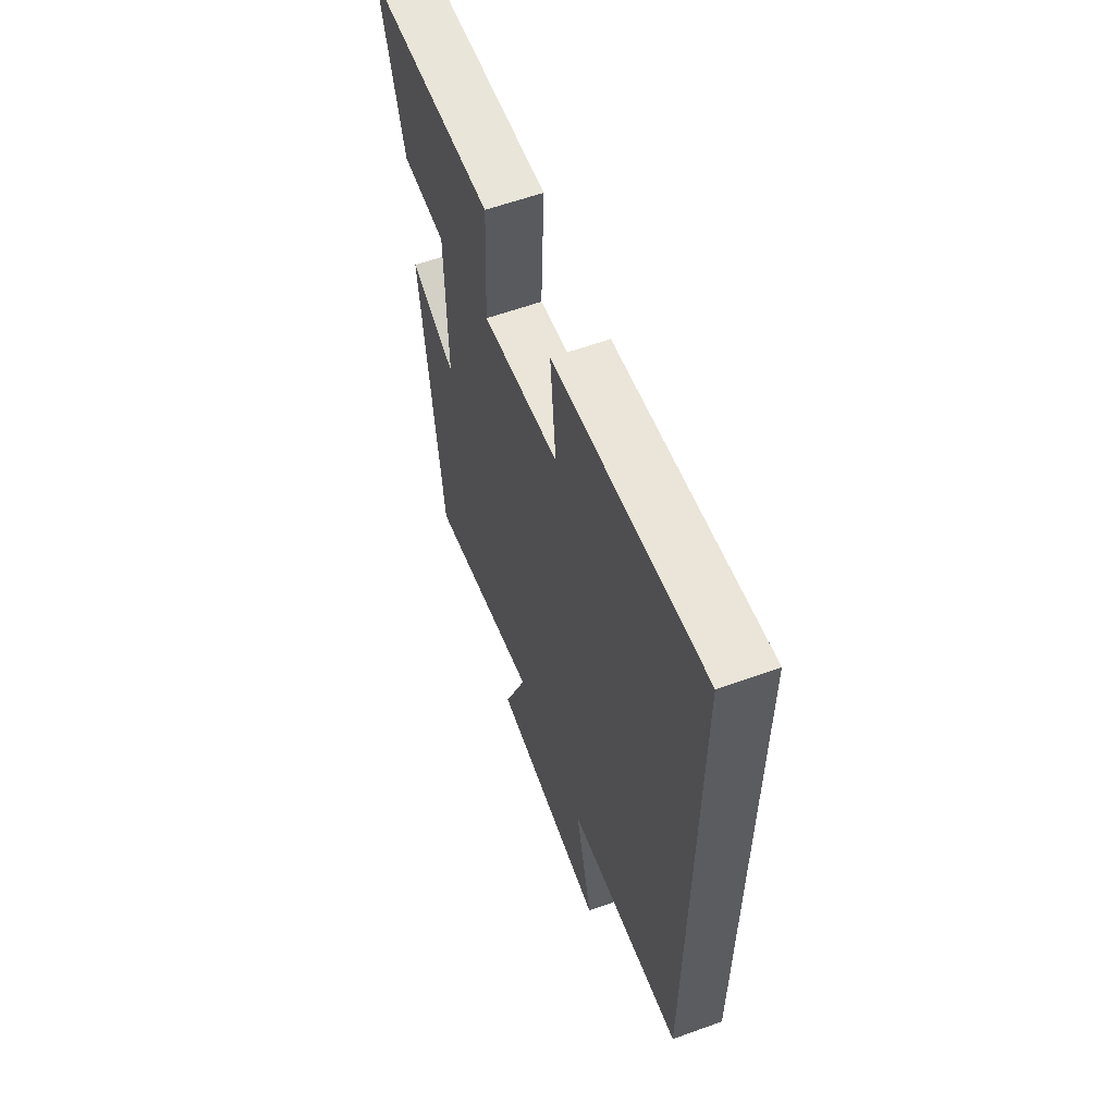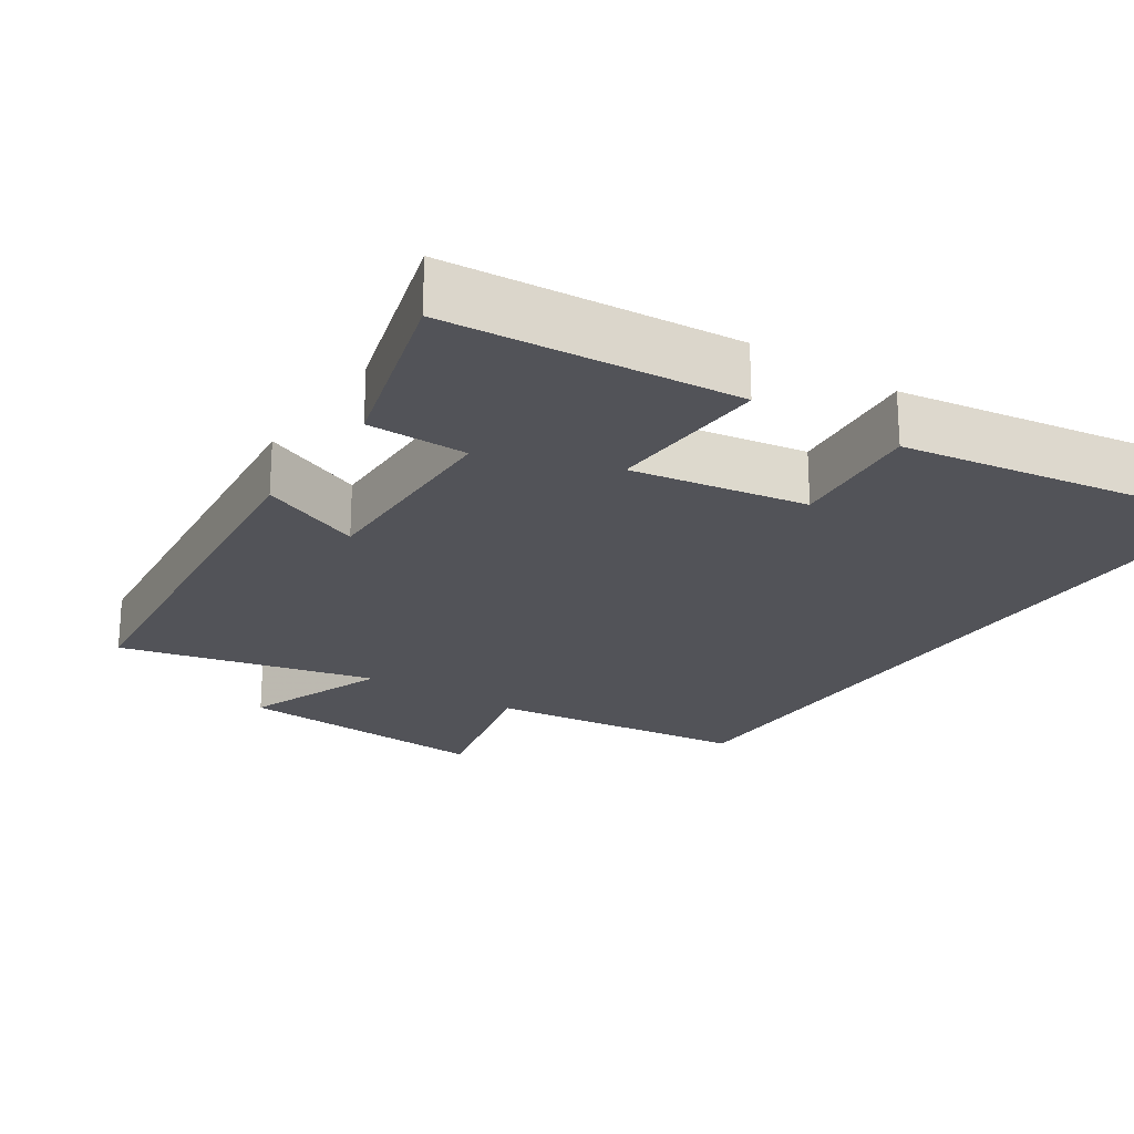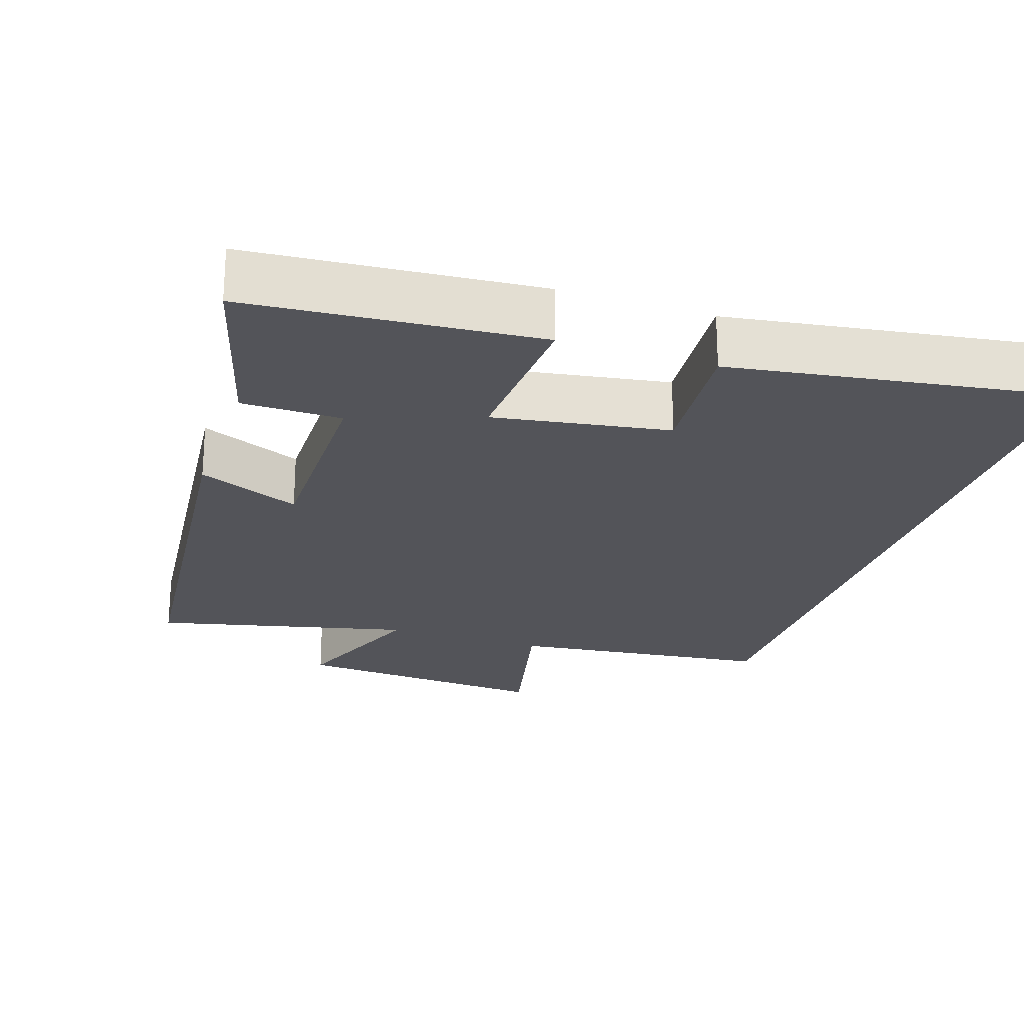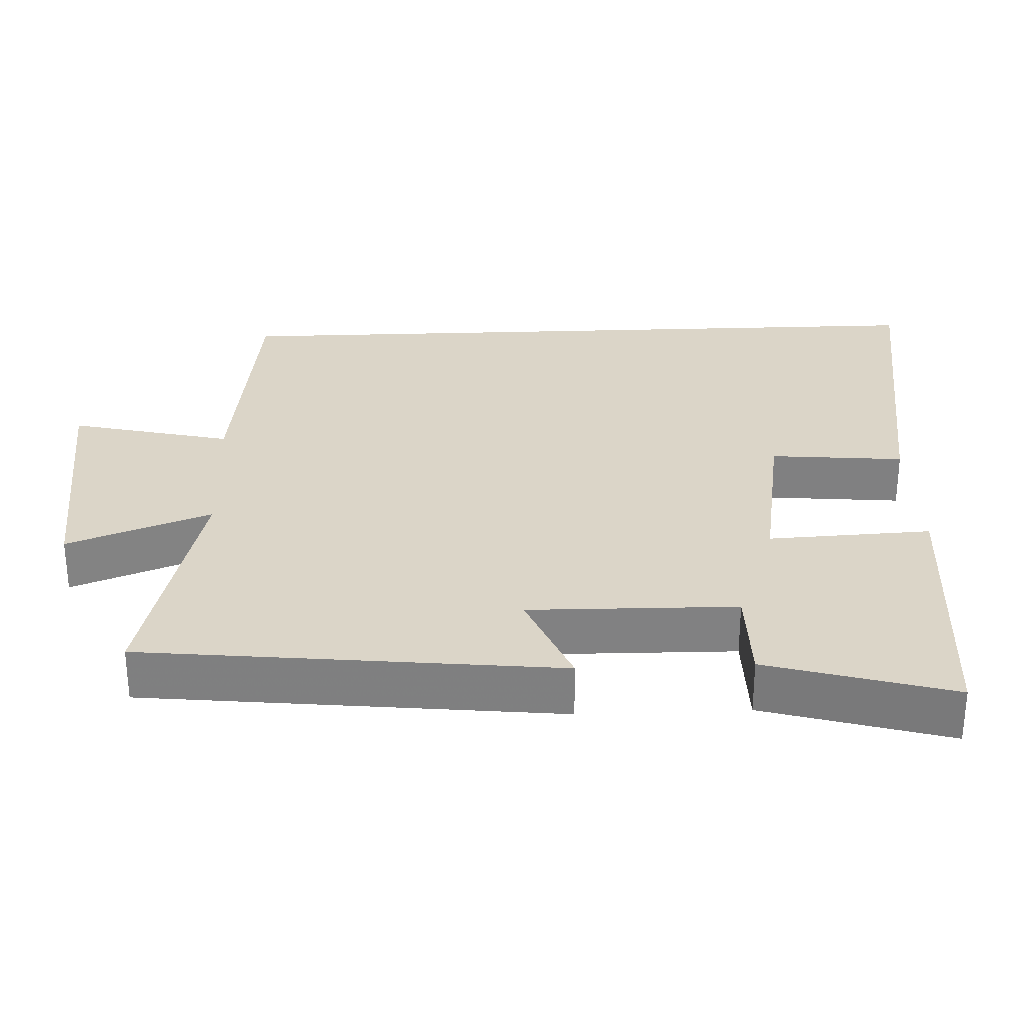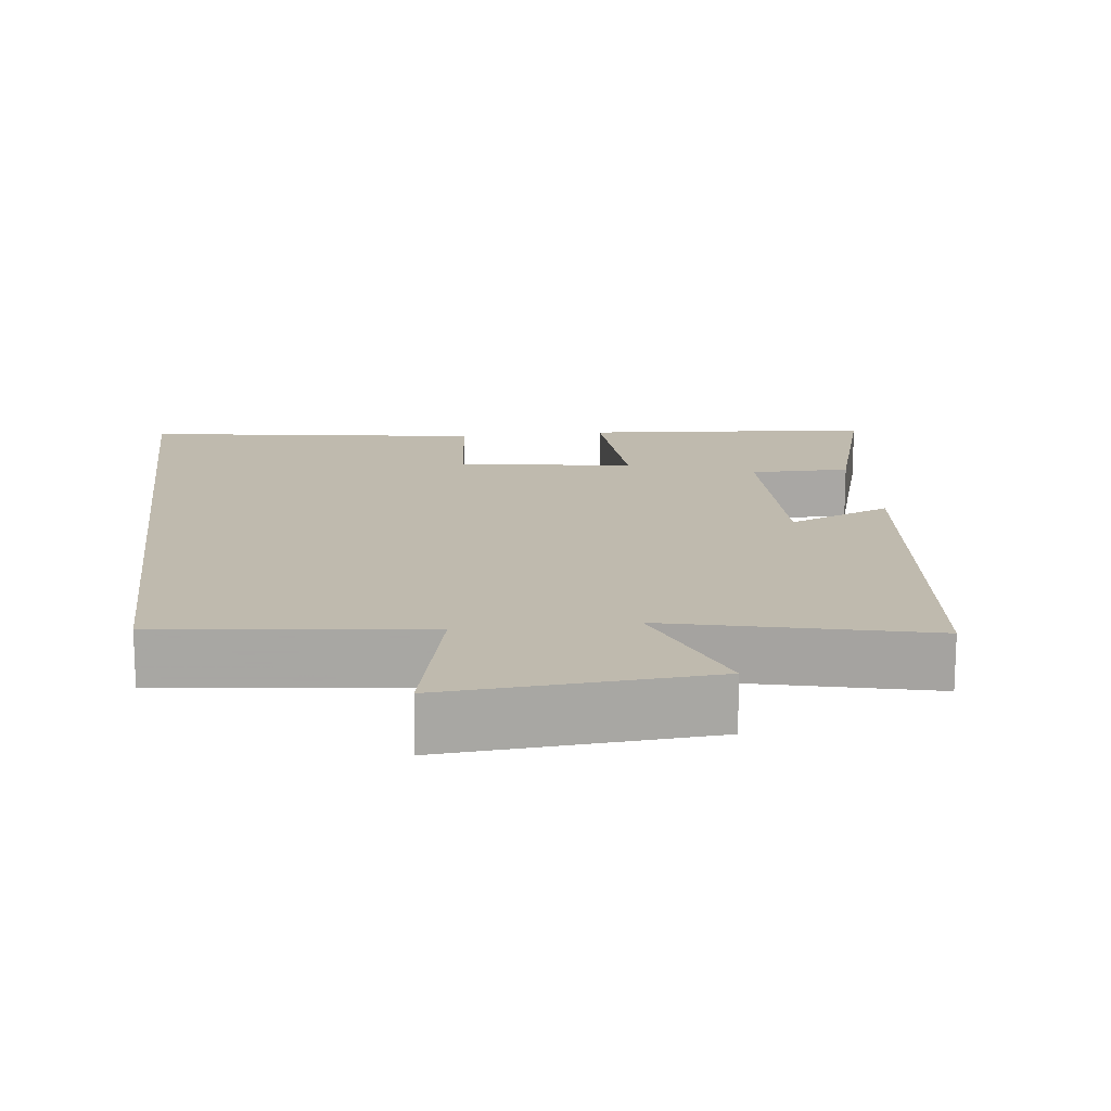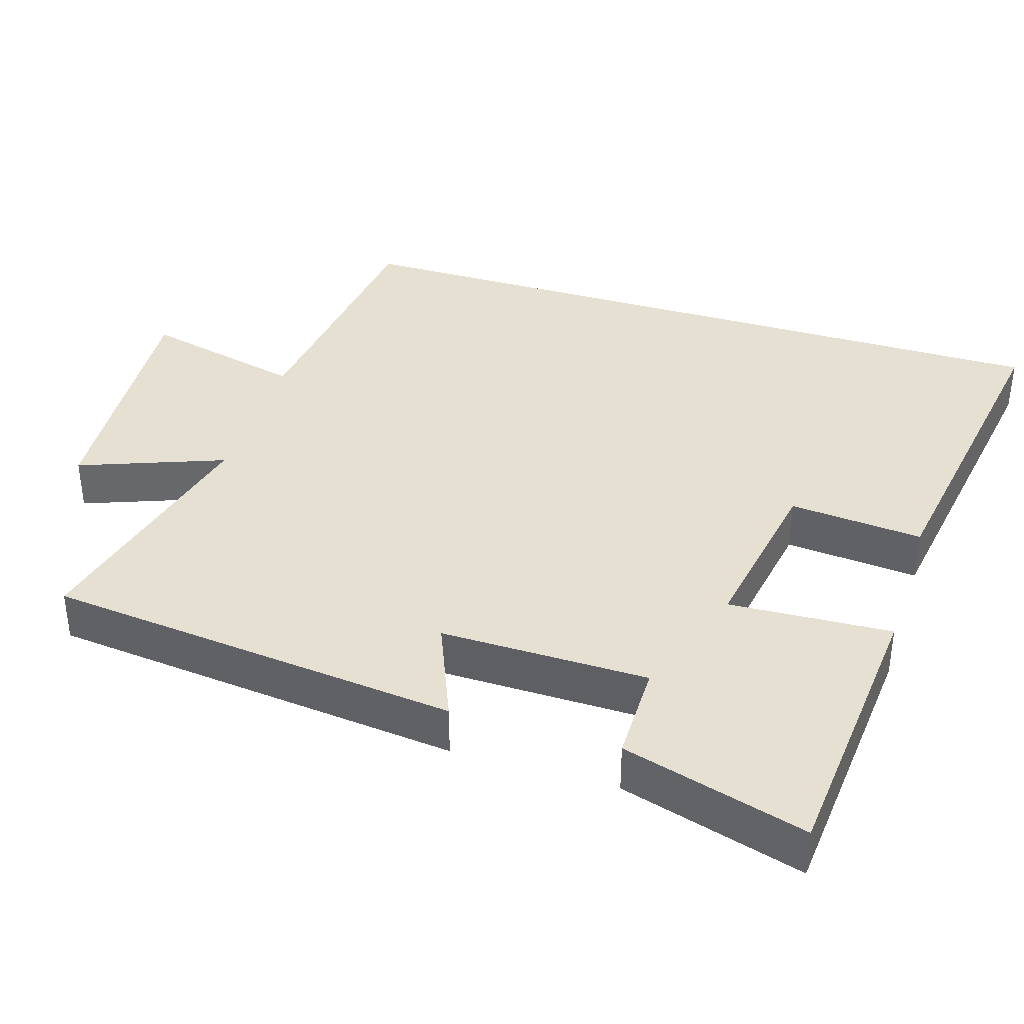
<metadata>
{"format":"obj","ext":"obj","renderer":"f3d","projection":"perspective","resolution":1024,"background":"white","views":[{"elev":60.3,"azim":69.8,"up":"+Z"},{"elev":-22.7,"azim":-33.6,"up":"+Y"},{"elev":-23.8,"azim":-18.7,"up":"+Y"},{"elev":29.6,"azim":-92.4,"up":"+Y"},{"elev":15.6,"azim":173.0,"up":"+Y"},{"elev":37.7,"azim":-72.7,"up":"+Y"}]}
</metadata>
<code>
v 0.5 0.07 -0.456
v 0.141 0.07 -0.5
v 0.194 0.07 -0.722
v -0.162 0.07 -0.698
v -0.087 0.07 -0.5
v -0.438 0.07 -0.585
v -0.5 0.07 -0.015
v -0.359 0.07 -0.073
v -0.363 0.07 0.213
v -0.5 0.07 0.213
v -0.574 0.07 0.467
v -0.177 0.07 0.5
v -0.188 0.07 0.276
v 0.052 0.07 0.316
v 0.035 0.07 0.5
v 0.5 0.07 0.572
v 0.5 0 -0.456
v 0.141 0 -0.5
v 0.194 0 -0.722
v -0.162 0 -0.698
v -0.087 0 -0.5
v -0.438 0 -0.585
v -0.5 0 -0.015
v -0.359 0 -0.073
v -0.363 0 0.213
v -0.5 0 0.213
v -0.574 0 0.467
v -0.177 0 0.5
v -0.188 0 0.276
v 0.052 0 0.316
v 0.035 0 0.5
v 0.5 0 0.572
f 14 15 16 1
f 13 14 1 2
f 10 11 12 13
f 9 10 13
f 8 9 13 2
f 5 6 7 8
f 5 8 2 3
f 3 4 5
f 17 32 31 30
f 18 17 30 29
f 29 28 27 26
f 29 26 25
f 18 29 25 24
f 24 23 22 21
f 19 18 24 21
f 21 20 19
f 1 17 18 2
f 2 18 19 3
f 3 19 20 4
f 4 20 21 5
f 5 21 22 6
f 6 22 23 7
f 7 23 24 8
f 8 24 25 9
f 9 25 26 10
f 10 26 27 11
f 11 27 28 12
f 12 28 29 13
f 13 29 30 14
f 14 30 31 15
f 15 31 32 16
f 16 32 17 1

</code>
